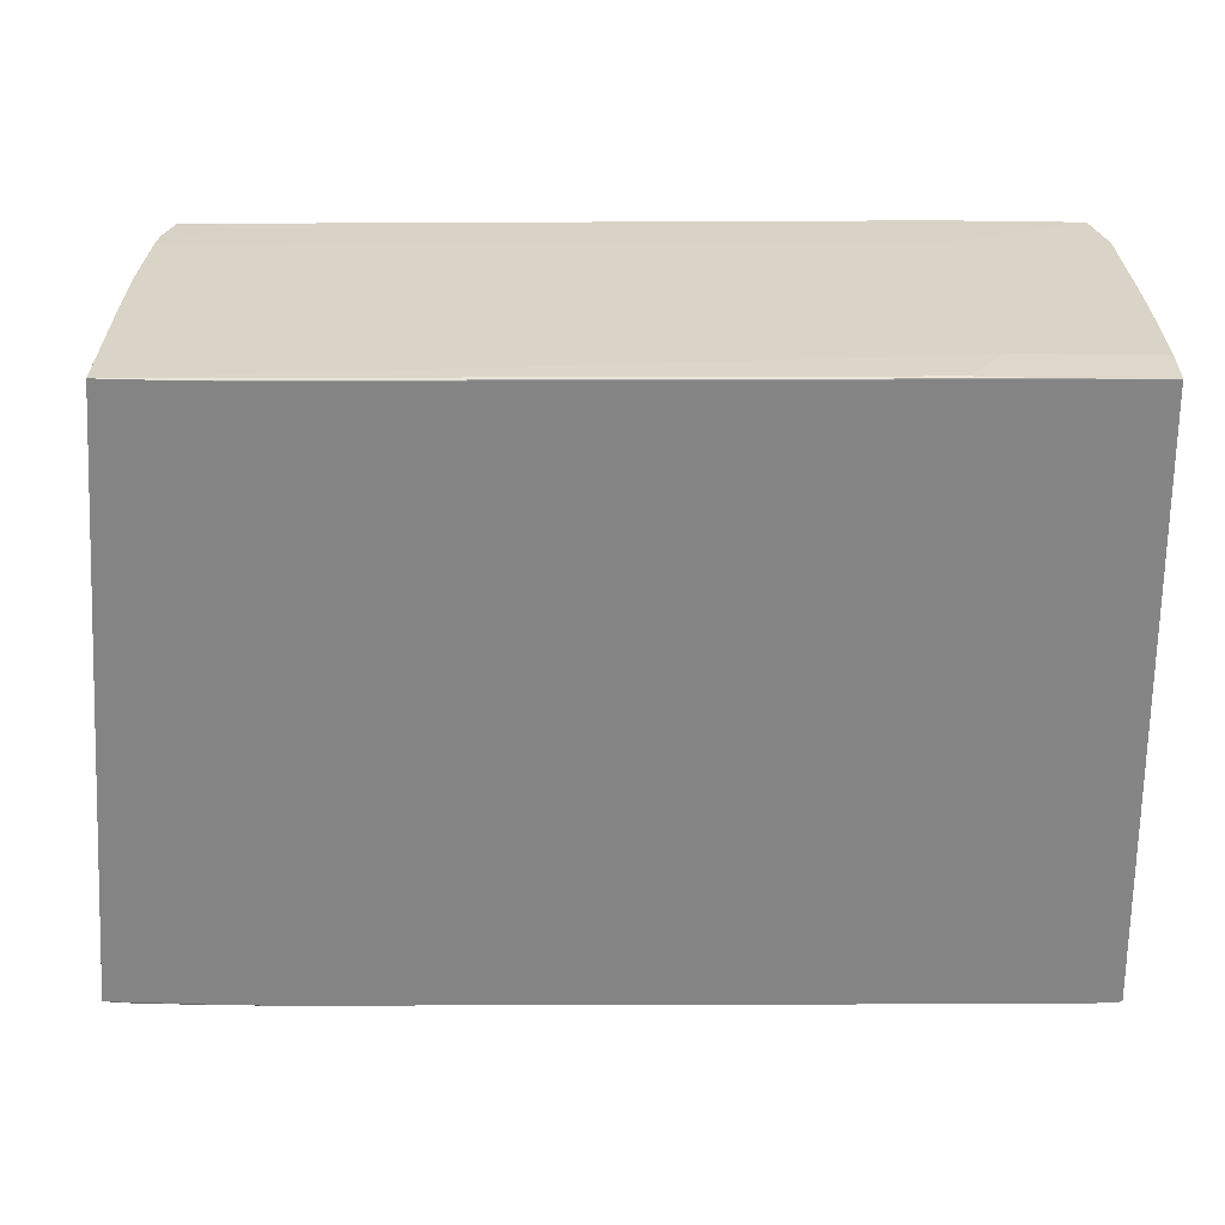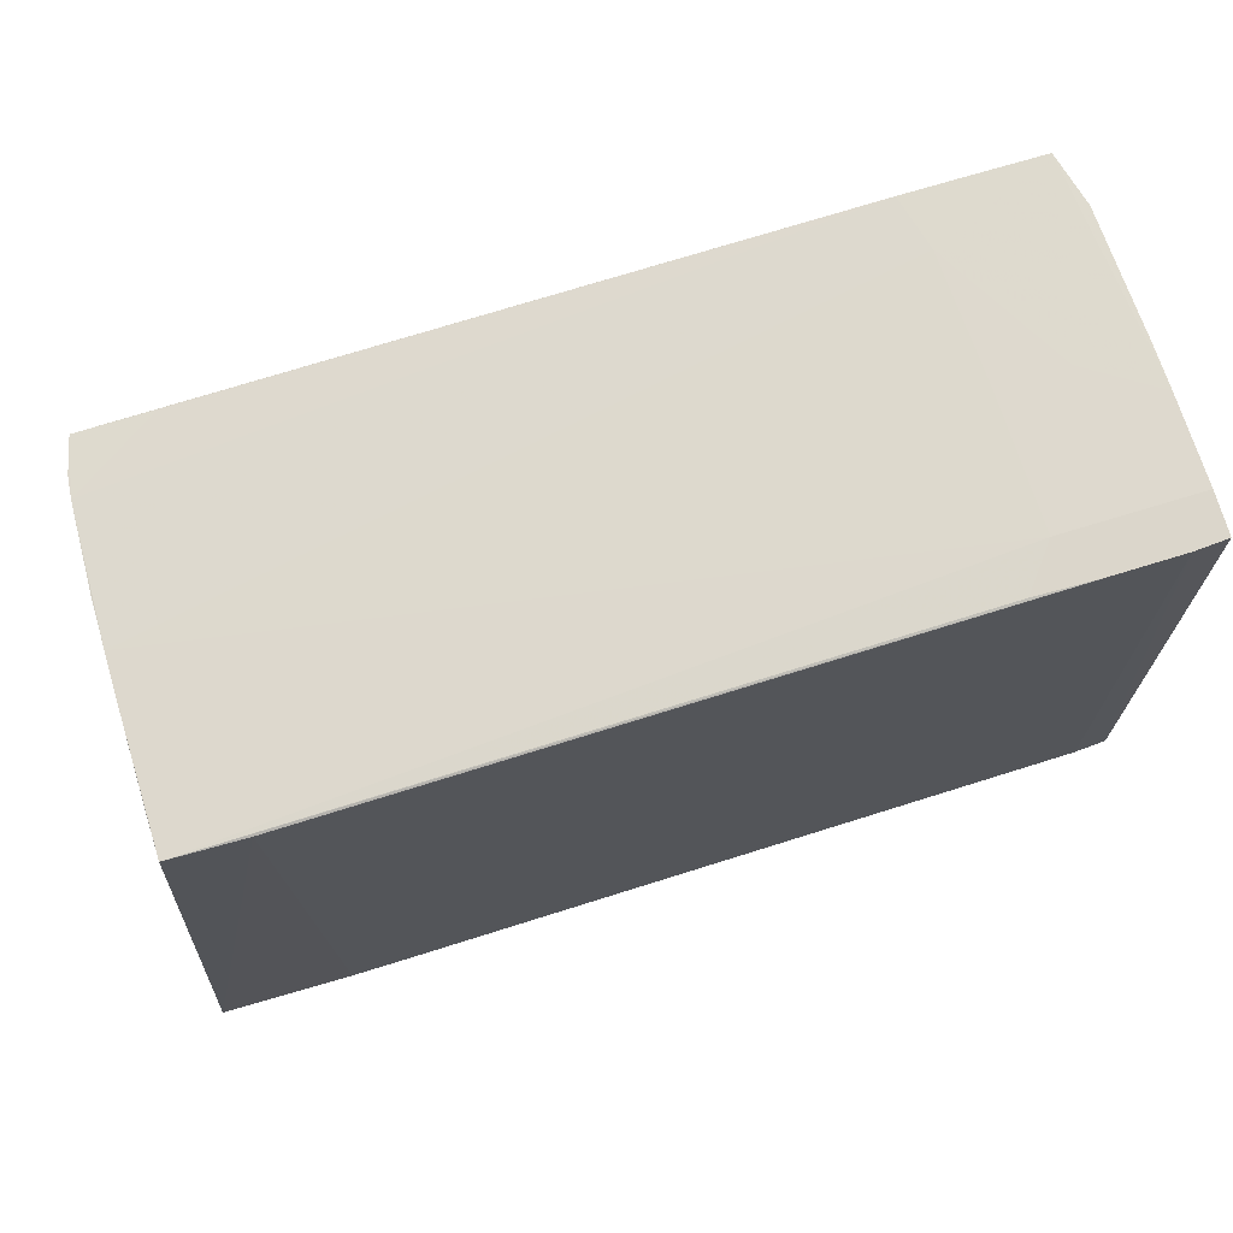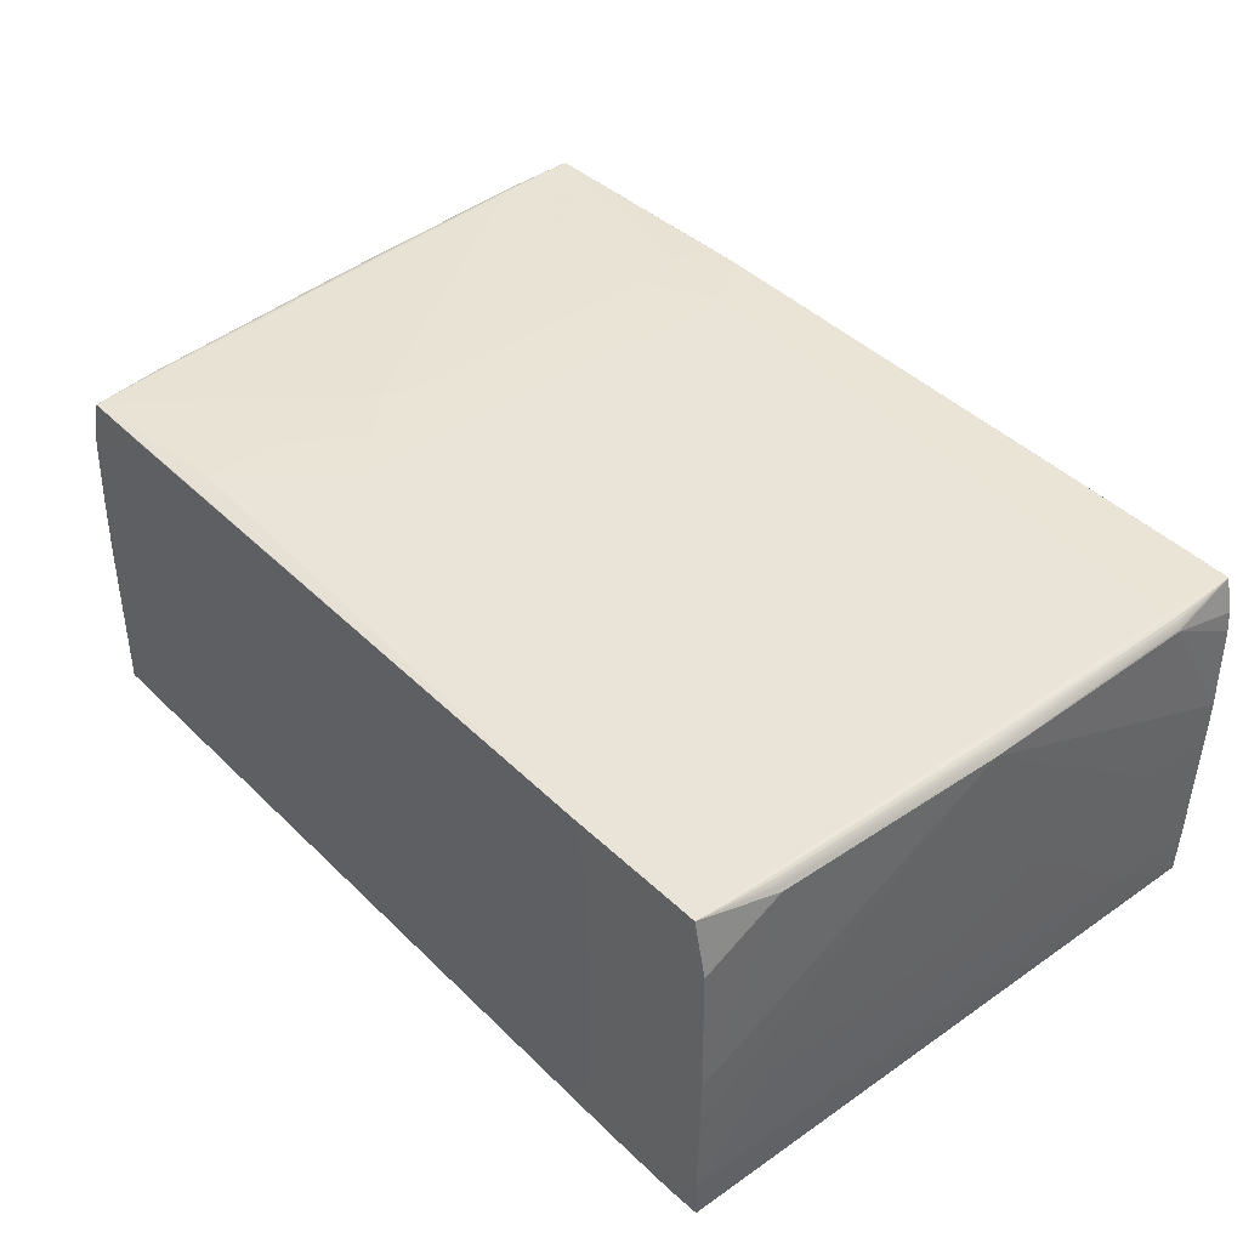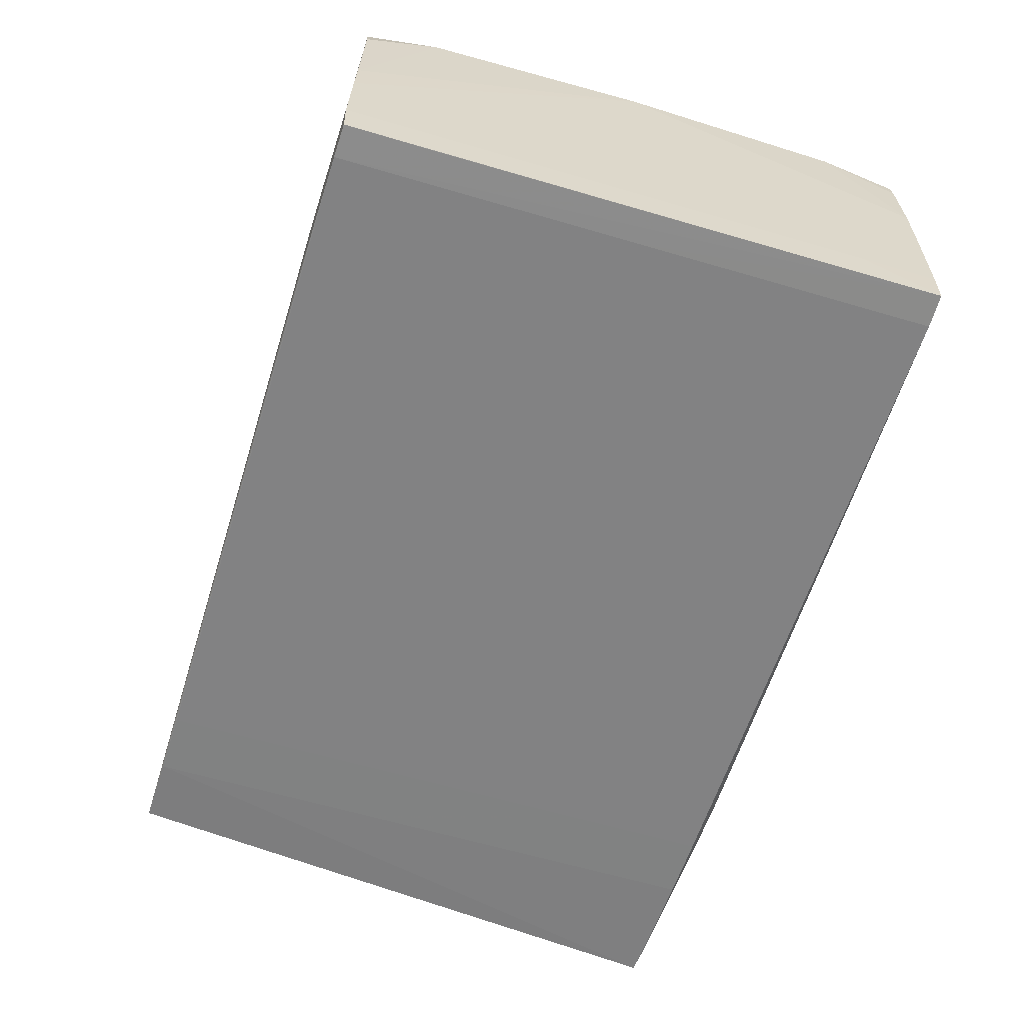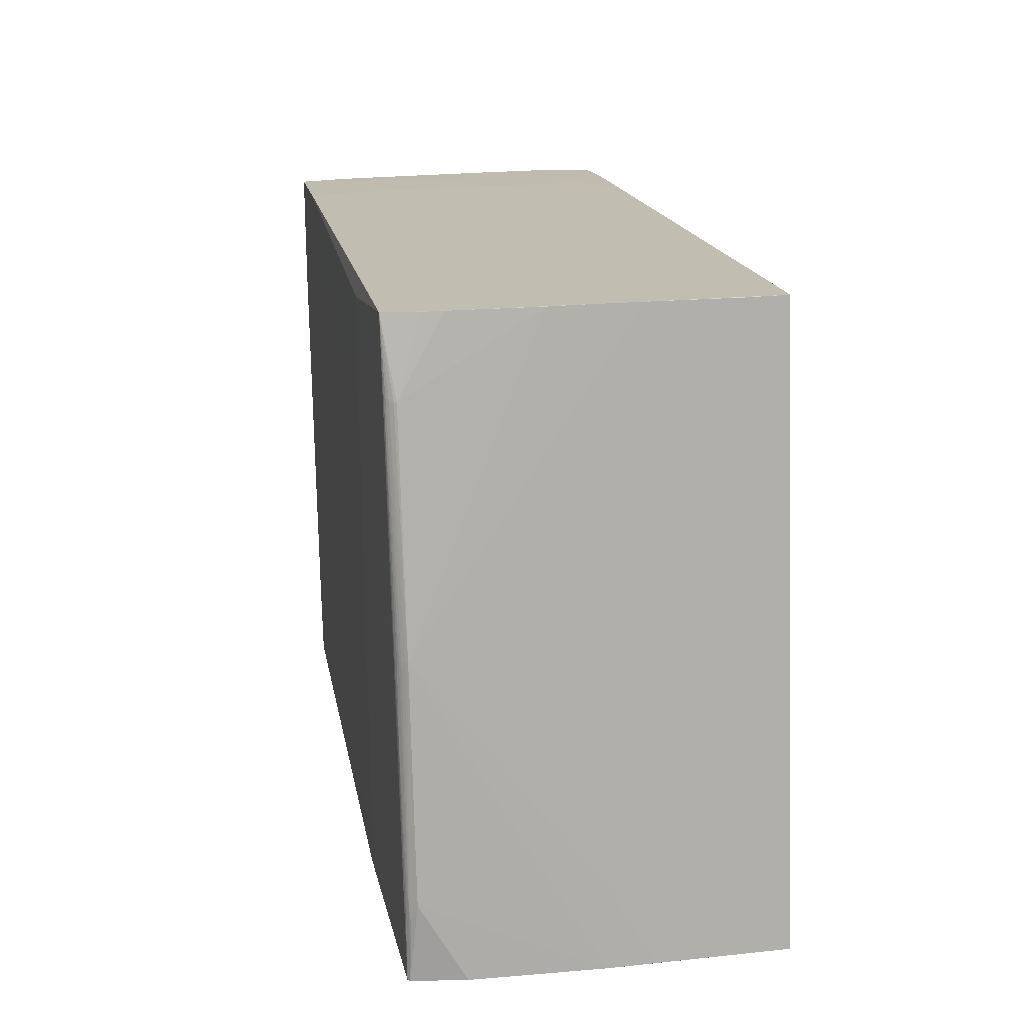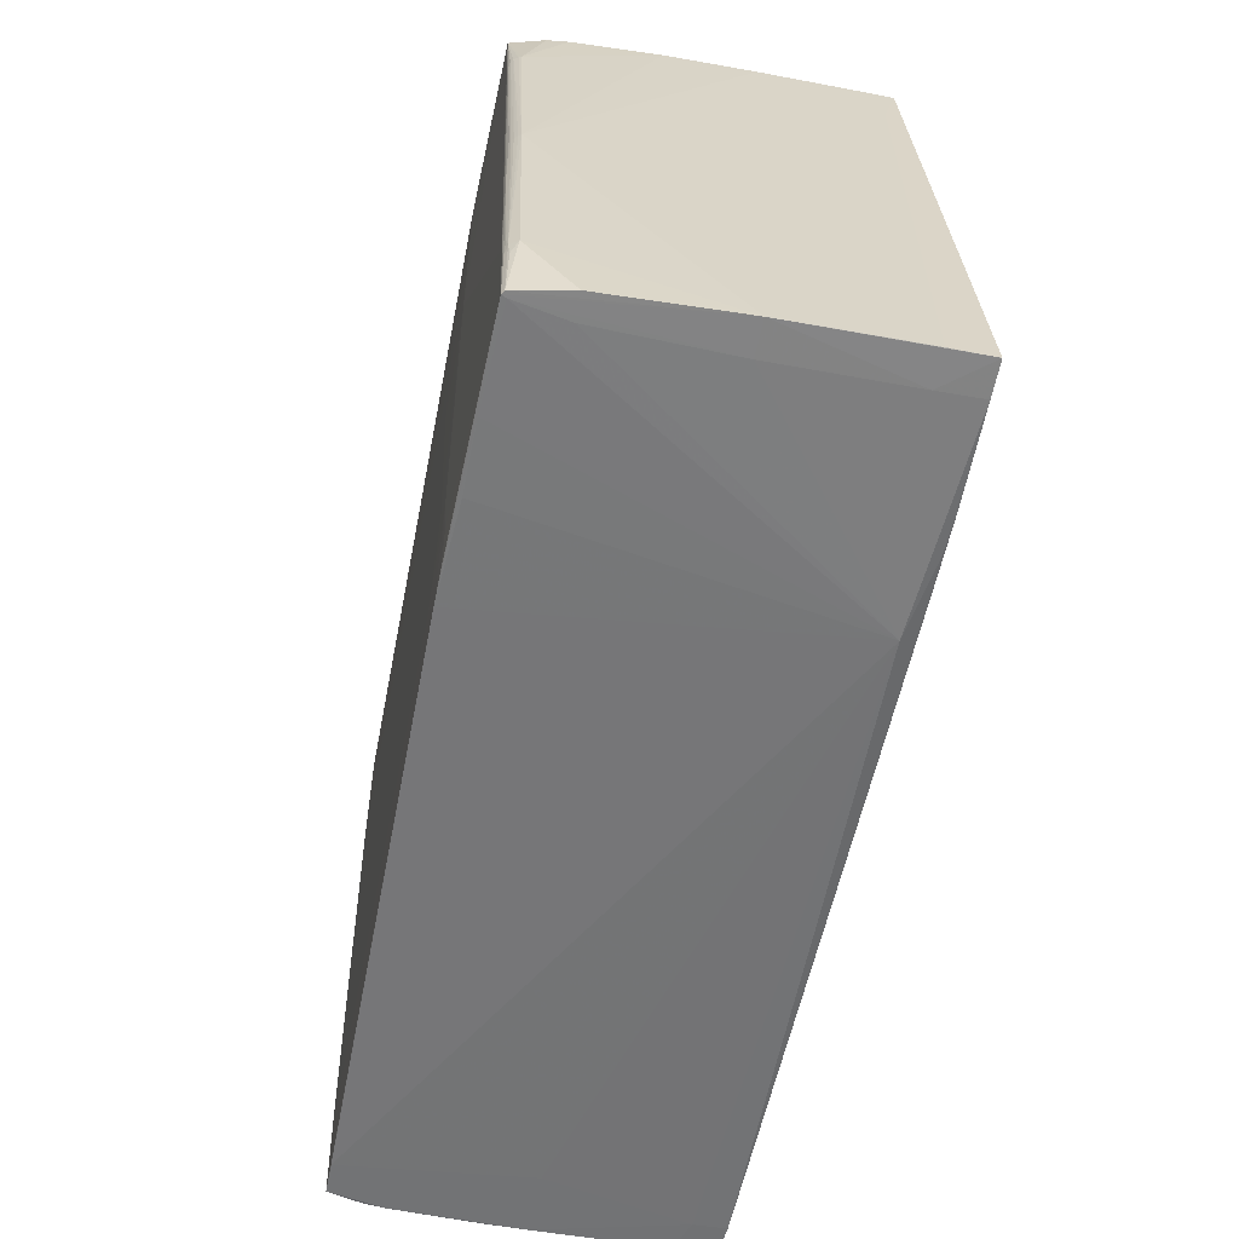
<metadata>
{"format":"obj","ext":"obj","renderer":"f3d","projection":"perspective","resolution":1024,"background":"white","views":[{"elev":29.5,"azim":-179.9,"up":"+Y"},{"elev":72.7,"azim":162.8,"up":"+Y"},{"elev":42.8,"azim":-131.1,"up":"+Z"},{"elev":-60.4,"azim":-107.5,"up":"+Z"},{"elev":16.6,"azim":80.3,"up":"+Y"},{"elev":-57.0,"azim":78.7,"up":"+Y"}]}
</metadata>
<code>
v 0.2012 0.1802 0.2048
v 0.2299 -0.2016 0.1987
v 0.2501 0.2609 0.2053
v 0.2819 -0.214 -0.198
v -0.3078 0.3683 -0.1839
v 0.4499 0.3005 -0.1703
v 0.4472 0.278 0.1884
v 0.446 0.2778 0.1911
v 0.4405 0.2773 0.198
v 0.44 0.2625 0.1991
v 0.473 -0.2122 0.1924
v 0.4775 -0.2048 0.1902
v 0.4821 -0.2367 0.1868
v 0.4378 0.3606 0.1646
v 0.4446 0.3668 -0.1865
v -0.4963 -0.3015 0.1566
v -0.5032 -0.2948 -0.1942
v -0.4976 -0.2192 0.1829
v -0.4883 0.2786 0.191
v -0.5018 -0.1971 -0.1758
v -0.4924 0.31 -0.1543
v -0.4859 0.2785 0.1946
v -0.4837 0.2784 0.1977
v -0.4819 0.2784 0.1996
v -0.4754 0.2393 0.2026
v -0.4954 -0.2193 0.1873
v -0.4937 -0.2194 0.1896
v -0.4894 -0.2195 0.1935
v -0.4856 -0.2053 0.1951
v 0.3556 -0.2131 -0.198
v -0.4909 0.366 -0.1837
v -0.4914 0.3673 -0.1385
v -0.4672 -0.297 -0.1614
v 0.16 0.2393 0.2053
v 0.1561 0.1714 0.2046
v 0.1575 0.07047 0.2031
v 0.1514 -0.2473 0.1978
v 0.4768 -0.2329 0.1911
v 0.4775 -0.3025 0.1905
v -0.4829 -0.2196 0.1951
v -0.4976 0.02981 0.187
v -0.3434 0.3665 0.004404
v -0.4809 -0.05629 0.1978
v 0.4451 0.3656 -0.1407
v -0.3388 0.364 0.1445
v 0.4639 0.02946 0.1923
v 0.4661 0.02967 0.1903
v 0.4431 0.2775 0.1954
v -0.4774 0.2782 0.2026
v 0.1967 -0.1628 0.1993
v 0.4751 -0.3026 0.1856
v -0.4307 -0.3004 -0.006379
v -0.3245 0.3628 0.2038
v 0.2275 -0.3038 0.1962
v 0.1925 -0.3051 0.1964
v -0.4493 -0.3033 0.1931
v -0.5034 -0.299 -0.006303
v -0.5022 -0.216 -0.00579
v -0.5036 -0.2964 -0.1479
v 0.4901 -0.2141 -0.008874
v 0.4711 0.03014 0.1844
v 0.4916 -0.3004 0.1314
v 0.4648 -0.3025 0.1312
v 0.372 -0.3042 0.1902
v -0.4955 0.02972 0.1897
v 0.2484 0.1346 0.2041
v 0.2356 0.1147 0.2038
v 0.4279 0.3595 0.2014
v 0.4956 -0.2937 -0.1973
v 0.4963 -0.2945 -0.1516
v 0.2407 -0.2602 0.1971
v 0.4517 0.2816 -0.04808
v -0.4721 0.3611 0.2036
v -0.4861 -0.3026 0.1931
v -0.4864 0.3618 0.1449
v 0.4857 -0.2184 0.1803
v 0.469 0.02994 0.1871
v -0.4848 0.02939 0.1981
v -0.4816 0.02931 0.199
v 0.4616 0.02925 0.1939
v 0.4803 -0.219 0.1886
v -0.4921 0.2828 -0.1852
v 0.4603 -0.3007 -0.009021
v 0.46 -0.2979 -0.1506
v 0.4807 -0.3022 0.188
v 0.4964 -0.2967 -0.05702
v 0.2363 -0.3077 -0.1827
v 0.2525 0.3416 0.2058
v -0.3439 0.369 -0.1386
v 0.3665 0.3657 -0.1886
v -0.4969 -0.2192 0.1848
v 0.2803 -0.2972 -0.1993
v 0.4576 0.02891 0.1958
v 0.4656 -0.05368 0.1938
v -0.4904 0.02954 0.195
v 0.4427 0.1526 0.1986
v -0.4848 0.2785 0.1963
v 0.4451 0.3647 -0.04614
v -0.488 0.02947 0.1966
v 0.46 -0.2963 -0.1974
v -0.4492 -0.3032 0.1871
v 0.2982 -0.305 0.1903
v 0.4368 0.2679 0.2001
v -0.4934 0.02964 0.1922
v -0.4919 0.02959 0.1937
v -0.503 -0.2995 0.04026
v 0.4961 -0.298 -0.00955
v -0.5035 -0.2948 -0.1947
v -0.5023 -0.2129 -0.1476
v -0.492 -0.2194 0.1915
v -0.4861 -0.3025 0.1871
v 0.3167 -0.2985 -0.1976
v 0.4519 0.07008 0.1971
v 0.3492 0.3602 0.2014
v -0.4909 0.3643 0.005697
v -0.4802 0.2783 0.2011
v -0.4987 -0.3014 0.1341
v 0.4447 0.3641 0.002088
v 0.4402 0.3614 0.1422
v -0.4992 -0.0498 -0.003548
v -0.4977 0.03422 -0.04949
v 0.4444 0.363 0.04853
v -0.3983 0.362 0.2039
v -0.4914 0.3655 -0.04353
v -0.4171 0.3656 0.004555
v -0.4931 0.282 -0.04546
v -0.4672 -0.2957 -0.1967
v 0.3541 -0.2969 -0.1994
v 0.3649 0.2819 -0.1899
v -0.467 -0.2995 -0.01766
v -0.461 0.03528 -0.1914
v -0.4548 0.3666 -0.186
v 0.2927 0.3649 -0.1885
v -0.381 0.3675 -0.1861
f 89 32 42
f 75 124 115
f 115 124 41
f 87 52 33
f 32 124 125
f 125 42 32
f 42 125 45
f 87 84 83
f 15 70 69
f 87 102 55
f 86 70 60
f 60 61 86
f 64 102 87
f 39 55 64
f 64 55 102
f 41 106 18
f 18 106 117
f 130 33 52
f 109 108 59
f 109 120 121
f 41 124 126
f 126 120 41
f 121 120 126
f 126 124 32
f 32 109 126
f 126 109 121
f 75 115 19
f 19 115 41
f 69 84 100
f 100 84 87
f 75 19 73
f 73 124 75
f 73 125 124
f 73 45 125
f 87 83 63
f 44 70 6
f 6 15 44
f 70 15 6
f 74 55 37
f 37 55 2
f 54 55 39
f 2 55 54
f 56 55 74
f 87 55 56
f 56 52 87
f 107 83 84
f 107 84 69
f 86 61 107
f 107 76 62
f 107 70 86
f 69 70 107
f 61 76 107
f 14 68 7
f 61 122 7
f 58 109 59
f 41 120 58
f 120 109 58
f 16 117 74
f 74 18 16
f 16 18 117
f 74 117 111
f 117 130 111
f 57 130 117
f 117 106 57
f 59 33 57
f 33 130 57
f 57 58 59
f 57 106 41
f 41 58 57
f 32 108 20
f 20 109 32
f 108 109 20
f 41 97 22
f 22 19 41
f 97 73 22
f 22 73 19
f 59 108 17
f 17 33 59
f 51 63 83
f 51 107 39
f 83 107 51
f 87 63 51
f 51 64 87
f 39 64 51
f 21 108 32
f 32 31 21
f 21 31 108
f 108 31 82
f 89 15 5
f 2 66 67
f 50 37 2
f 36 37 50
f 2 67 50
f 50 67 36
f 39 2 71
f 71 54 39
f 2 54 71
f 101 130 52
f 52 56 101
f 101 111 130
f 62 76 85
f 39 107 85
f 85 107 62
f 44 15 98
f 14 7 119
f 119 7 122
f 119 68 14
f 88 68 53
f 53 119 45
f 65 97 41
f 99 49 116
f 116 49 73
f 88 34 3
f 3 68 88
f 3 66 68
f 1 67 66
f 1 34 35
f 35 36 1
f 36 67 1
f 66 3 1
f 1 3 34
f 44 98 72
f 72 98 61
f 72 70 44
f 61 60 72
f 72 60 70
f 118 122 61
f 61 98 118
f 118 119 122
f 45 119 118
f 42 45 118
f 89 42 118
f 118 15 89
f 118 98 15
f 47 77 48
f 48 77 61
f 114 53 68
f 68 119 114
f 119 53 114
f 88 53 123
f 123 34 88
f 73 34 123
f 45 73 123
f 123 53 45
f 104 65 27
f 27 65 41
f 90 15 69
f 99 116 95
f 24 116 73
f 78 49 99
f 25 36 35
f 73 49 25
f 35 34 25
f 25 34 73
f 68 66 96
f 96 103 68
f 8 7 68
f 68 48 8
f 61 7 8
f 8 48 61
f 9 48 68
f 47 48 9
f 81 77 47
f 81 76 61
f 61 77 81
f 39 85 81
f 81 38 39
f 39 38 11
f 11 96 66
f 11 2 39
f 11 66 2
f 41 18 91
f 91 18 74
f 69 100 128
f 134 90 133
f 134 5 15
f 15 90 134
f 89 5 134
f 127 17 108
f 33 17 127
f 87 33 127
f 99 95 28
f 28 78 99
f 29 78 28
f 74 29 28
f 104 27 110
f 110 28 95
f 110 27 74
f 74 28 110
f 104 24 23
f 97 65 23
f 23 65 104
f 23 73 97
f 23 24 73
f 105 95 116
f 116 24 105
f 105 24 104
f 104 110 105
f 105 110 95
f 43 37 36
f 36 25 43
f 79 78 29
f 29 43 79
f 79 43 25
f 49 78 79
f 79 25 49
f 68 103 10
f 10 9 68
f 10 103 93
f 47 9 46
f 46 81 47
f 46 10 80
f 9 10 46
f 94 46 80
f 80 10 94
f 94 10 93
f 93 11 94
f 94 11 38
f 13 85 76
f 76 81 13
f 13 81 85
f 103 96 113
f 96 11 113
f 93 103 113
f 113 11 93
f 26 27 41
f 41 91 26
f 74 27 26
f 26 91 74
f 112 100 87
f 112 128 100
f 92 128 112
f 87 127 112
f 112 127 92
f 133 90 129
f 129 4 133
f 129 90 69
f 131 4 92
f 92 127 131
f 131 127 108
f 132 134 133
f 133 4 132
f 4 131 132
f 132 82 31
f 132 131 108
f 108 82 132
f 132 31 32
f 132 32 89
f 89 134 132
f 37 43 40
f 40 43 29
f 74 37 40
f 40 29 74
f 38 81 12
f 12 94 38
f 81 46 12
f 46 94 12
f 92 4 30
f 4 129 30
f 30 128 92
f 69 128 30
f 30 129 69
f 74 111 101
f 101 56 74

</code>
